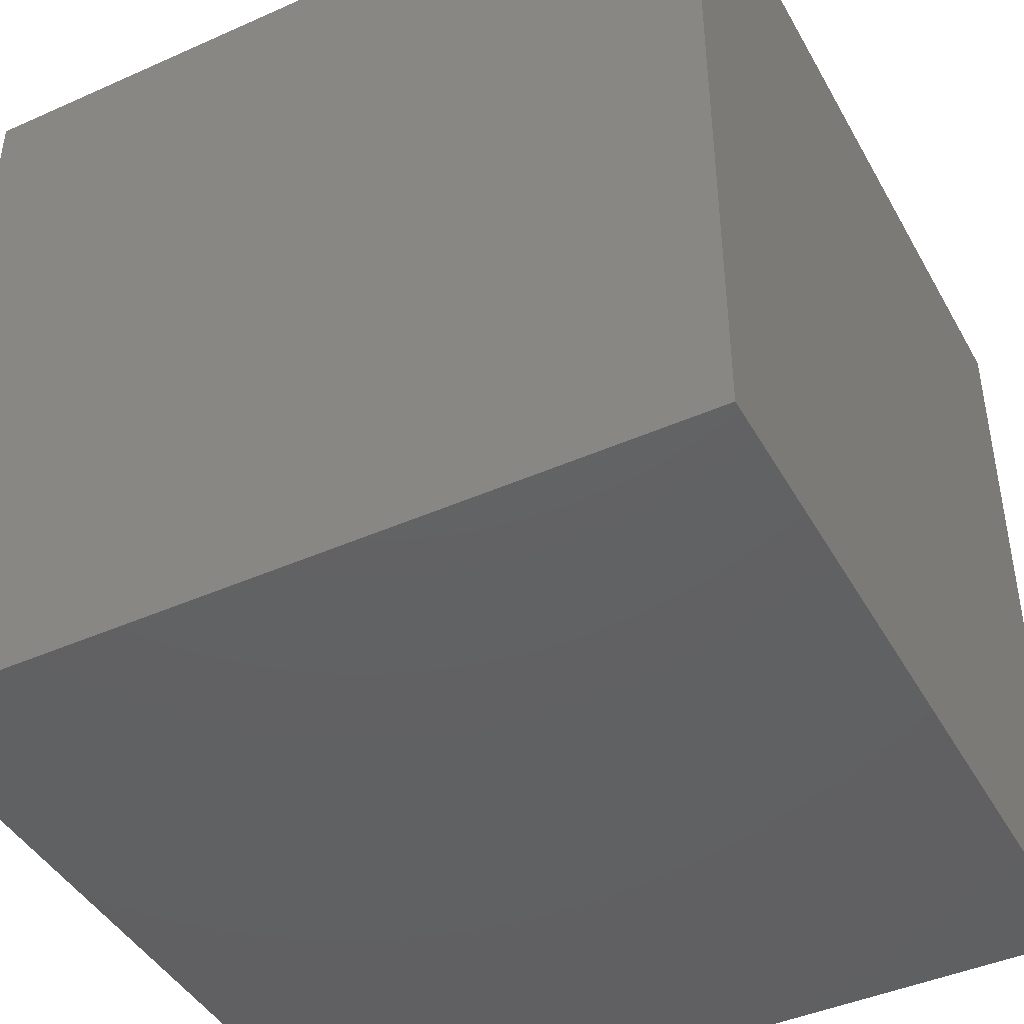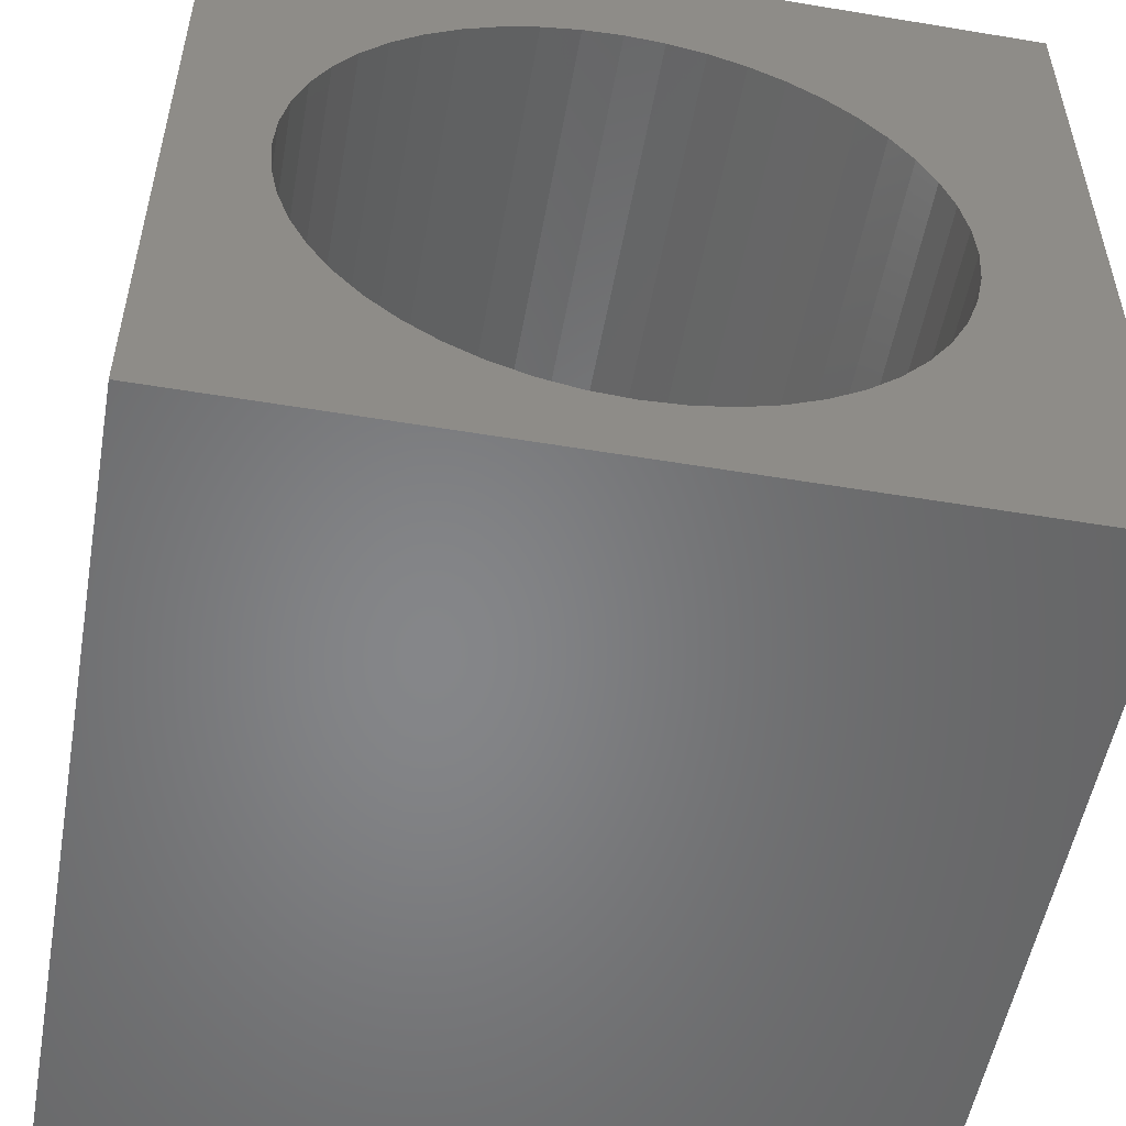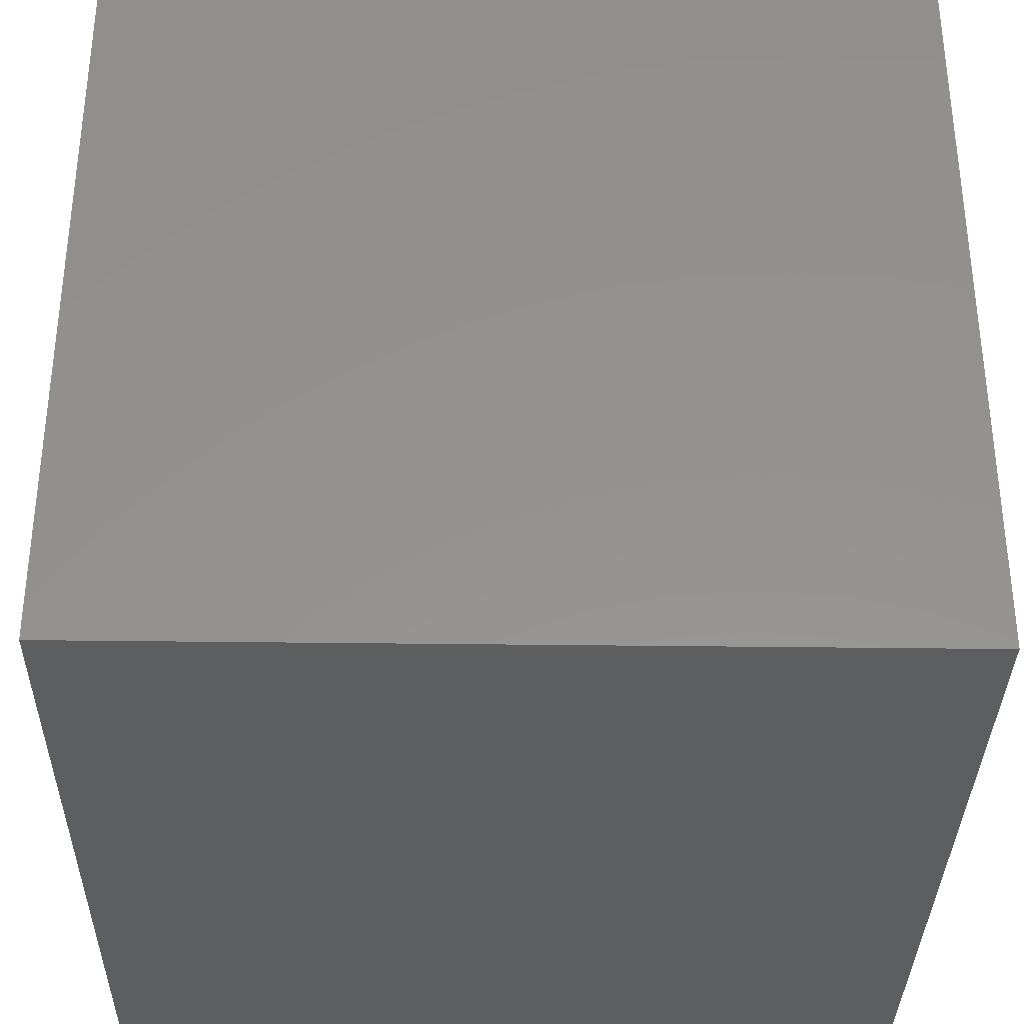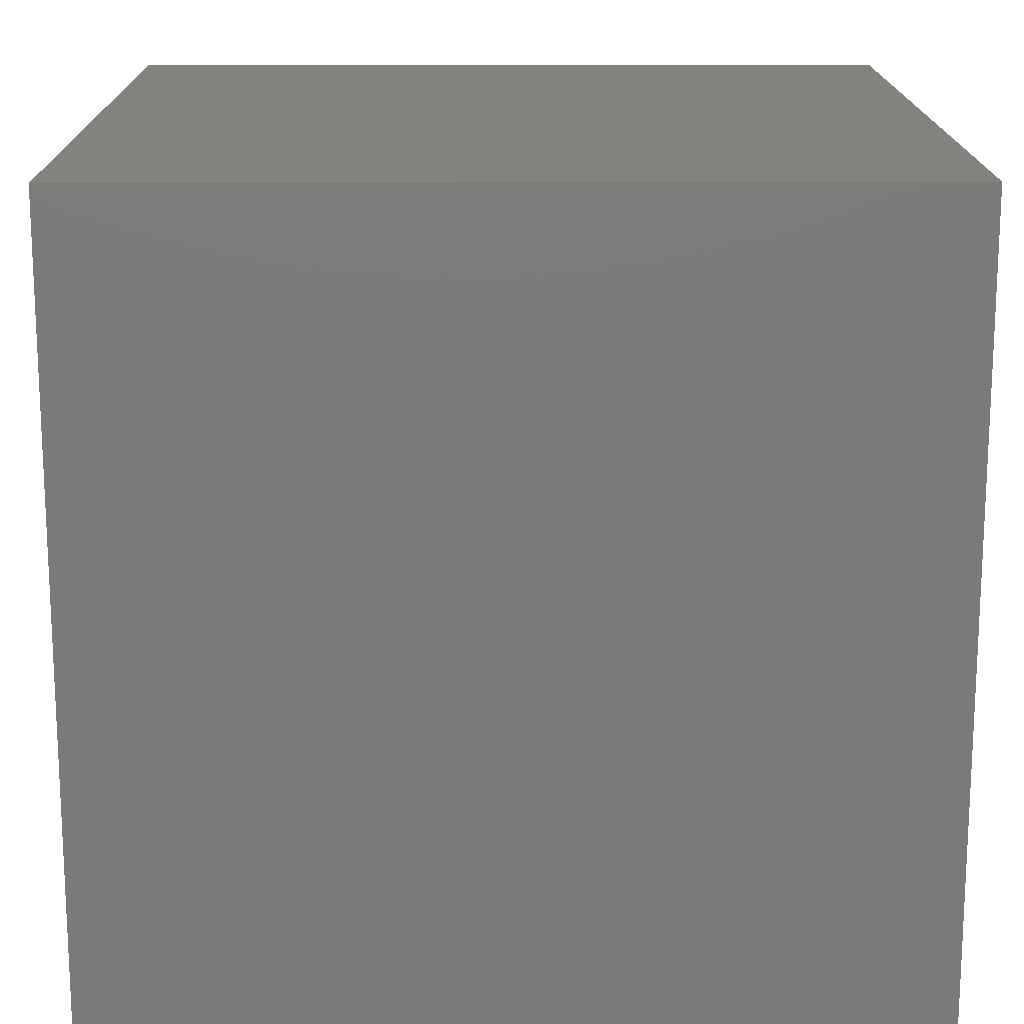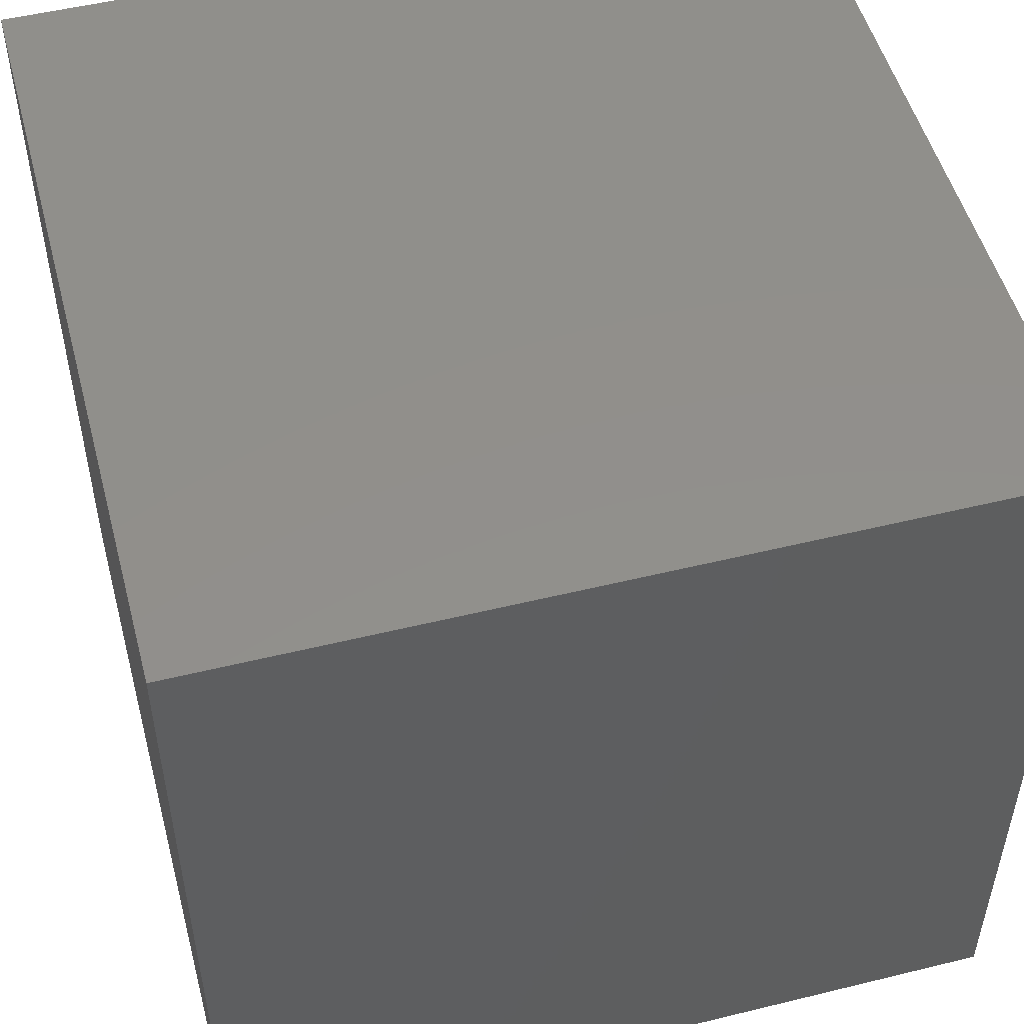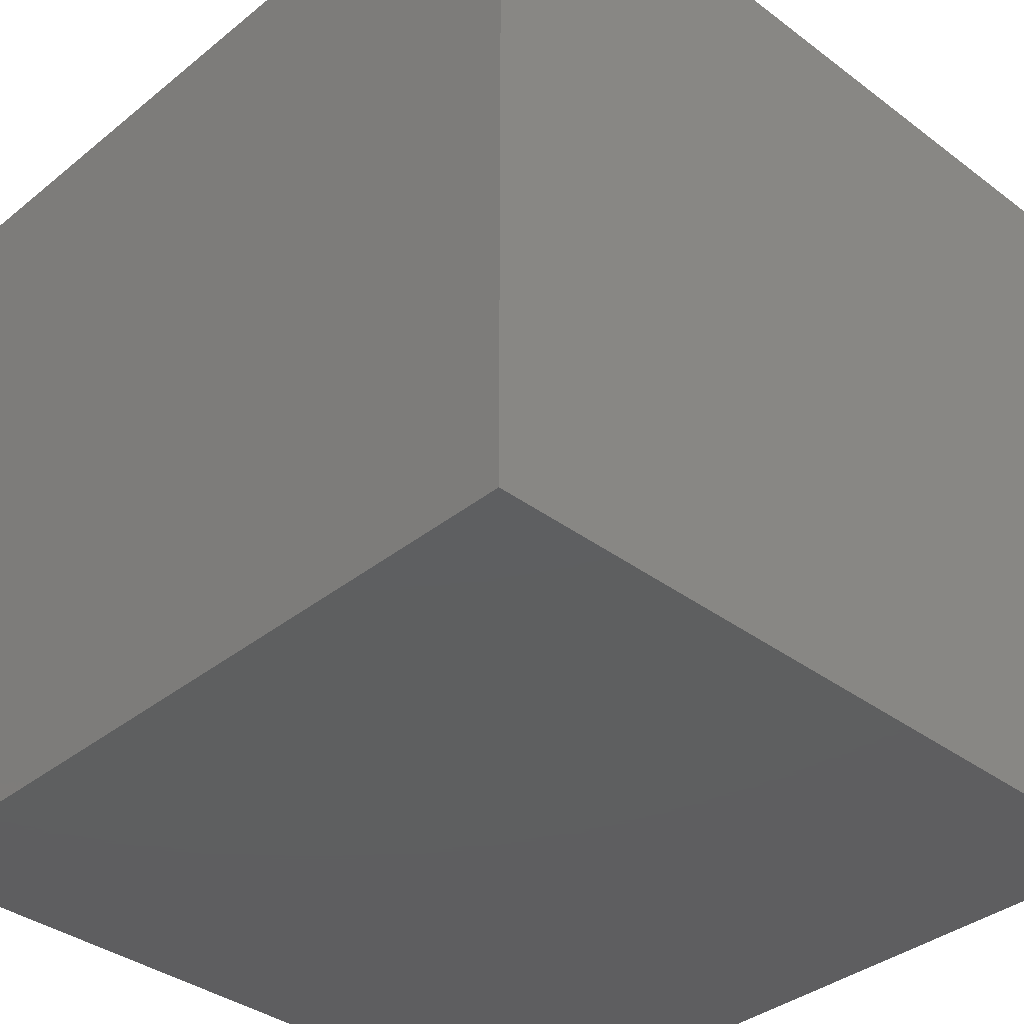
<metadata>
{"format":"stl","ext":"stl","renderer":"f3d","projection":"perspective","resolution":1024,"background":"white","views":[{"elev":-43.7,"azim":-152.4,"up":"+Y"},{"elev":-53.1,"azim":-10.1,"up":"+Y"},{"elev":-34.2,"azim":179.0,"up":"+Y"},{"elev":16.4,"azim":179.5,"up":"+Y"},{"elev":51.4,"azim":165.1,"up":"+Y"},{"elev":-36.8,"azim":-44.0,"up":"+Z"}]}
</metadata>
<code>
# stl→obj: 104 verts, 204 faces
v 0 10 10
v 0 10 0
v 0 0 10
v 0 0 0
v 10 10 10
v 8.545 4.67 10
v 10 0 10
v 8.513 4.184 10
v 8.418 3.705 10
v 8.261 3.243 10
v 8.045 2.806 10
v 5.78 8.273 10
v 6.242 8.116 10
v 3.85 1.068 10
v 3.388 1.225 10
v 8.261 6.098 10
v 8.418 5.636 10
v 8.513 5.157 10
v 2.95 1.44 10
v 2.545 1.712 10
v 2.178 2.033 10
v 1.369 3.243 10
v 1.212 3.705 10
v 7.452 7.308 10
v 7.774 6.941 10
v 8.045 6.535 10
v 7.774 2.4 10
v 7.452 2.033 10
v 7.086 1.712 10
v 6.68 1.44 10
v 6.242 1.225 10
v 5.78 1.068 10
v 5.302 0.9727 10
v 4.815 0.9408 10
v 4.328 0.9727 10
v 1.856 2.4 10
v 1.585 2.806 10
v 1.369 6.098 10
v 1.585 6.535 10
v 6.68 7.9 10
v 7.086 7.629 10
v 1.212 5.636 10
v 3.85 8.273 10
v 4.328 8.368 10
v 4.815 8.4 10
v 5.302 8.368 10
v 1.117 4.184 10
v 1.085 4.67 10
v 1.117 5.157 10
v 1.856 6.941 10
v 2.178 7.308 10
v 2.545 7.629 10
v 2.95 7.9 10
v 3.388 8.116 10
v 10 10 0
v 10 0 0
v 8.513 4.184 4.551
v 8.545 4.67 4.551
v 8.513 5.157 4.551
v 8.418 5.636 4.551
v 8.261 6.098 4.551
v 8.045 6.535 4.551
v 7.774 6.941 4.551
v 7.452 7.308 4.551
v 7.086 7.629 4.551
v 6.68 7.9 4.551
v 6.242 8.116 4.551
v 5.78 8.273 4.551
v 5.302 8.368 4.551
v 4.815 8.4 4.551
v 4.328 8.368 4.551
v 3.85 8.273 4.551
v 3.388 8.116 4.551
v 2.95 7.9 4.551
v 2.545 7.629 4.551
v 2.178 7.308 4.551
v 1.856 6.941 4.551
v 1.585 6.535 4.551
v 1.369 6.098 4.551
v 1.212 5.636 4.551
v 1.117 5.157 4.551
v 1.085 4.67 4.551
v 1.117 4.184 4.551
v 1.212 3.705 4.551
v 1.369 3.243 4.551
v 1.585 2.806 4.551
v 1.856 2.4 4.551
v 2.178 2.033 4.551
v 2.545 1.712 4.551
v 2.95 1.44 4.551
v 3.388 1.225 4.551
v 3.85 1.068 4.551
v 4.328 0.9727 4.551
v 4.815 0.9408 4.551
v 5.302 0.9727 4.551
v 5.78 1.068 4.551
v 6.242 1.225 4.551
v 6.68 1.44 4.551
v 7.086 1.712 4.551
v 7.452 2.033 4.551
v 7.774 2.4 4.551
v 8.045 2.806 4.551
v 8.261 3.243 4.551
v 8.418 3.705 4.551
f 1 2 3
f 3 2 4
f 5 6 7
f 7 6 8
f 8 9 7
f 7 9 10
f 7 10 11
f 12 13 5
f 14 15 3
f 16 17 5
f 5 17 18
f 5 18 6
f 15 19 3
f 3 19 20
f 3 20 21
f 3 22 23
f 24 25 5
f 5 25 26
f 5 26 16
f 11 27 7
f 7 27 28
f 7 28 29
f 29 30 7
f 7 30 31
f 7 31 32
f 32 33 7
f 7 33 34
f 7 34 3
f 3 34 35
f 3 35 14
f 21 36 3
f 3 36 37
f 3 37 22
f 38 39 1
f 13 40 5
f 5 40 41
f 5 41 24
f 38 1 42
f 43 44 1
f 1 44 45
f 1 45 5
f 5 45 46
f 5 46 12
f 23 47 3
f 3 47 48
f 3 48 1
f 1 48 49
f 1 49 42
f 39 50 1
f 1 50 51
f 1 51 52
f 52 53 1
f 1 53 54
f 1 54 43
f 55 5 56
f 56 5 7
f 2 55 4
f 4 55 56
f 5 55 1
f 1 55 2
f 56 7 4
f 4 7 3
f 57 6 58
f 58 6 18
f 58 18 59
f 59 18 17
f 59 17 60
f 60 17 16
f 60 16 61
f 61 16 26
f 61 26 62
f 62 26 25
f 62 25 63
f 63 25 24
f 63 24 64
f 64 24 41
f 64 41 65
f 65 41 40
f 65 40 66
f 66 40 13
f 66 13 67
f 67 13 12
f 67 12 68
f 68 12 46
f 68 46 69
f 69 46 45
f 69 45 70
f 70 45 44
f 70 44 71
f 71 44 43
f 71 43 72
f 72 43 54
f 72 54 73
f 73 54 53
f 73 53 74
f 74 53 52
f 74 52 75
f 75 52 51
f 75 51 76
f 76 51 50
f 76 50 77
f 77 50 39
f 77 39 78
f 78 39 38
f 78 38 79
f 79 38 42
f 79 42 80
f 80 42 49
f 80 49 81
f 81 49 48
f 81 48 82
f 82 48 47
f 82 47 83
f 83 47 23
f 83 23 84
f 84 23 22
f 84 22 85
f 85 22 37
f 85 37 86
f 86 37 36
f 86 36 87
f 87 36 21
f 87 21 88
f 88 21 20
f 88 20 89
f 89 20 19
f 89 19 90
f 90 19 15
f 90 15 91
f 91 15 14
f 91 14 92
f 92 14 35
f 92 35 93
f 93 35 34
f 93 34 94
f 94 34 33
f 94 33 95
f 95 33 32
f 95 32 96
f 96 32 31
f 96 31 97
f 97 31 30
f 97 30 98
f 98 30 29
f 98 29 99
f 99 29 28
f 99 28 100
f 100 28 27
f 100 27 101
f 101 27 11
f 101 11 102
f 102 11 10
f 102 10 103
f 103 10 9
f 103 9 104
f 104 9 8
f 104 8 57
f 57 8 6
f 101 102 84
f 57 58 84
f 84 58 59
f 84 59 60
f 60 61 84
f 84 61 62
f 84 62 63
f 86 87 99
f 101 84 100
f 102 103 84
f 84 103 104
f 84 104 57
f 63 64 84
f 84 64 65
f 84 65 66
f 66 67 84
f 84 67 68
f 84 68 69
f 69 70 84
f 84 70 71
f 84 71 72
f 100 84 99
f 99 84 85
f 99 85 86
f 75 80 74
f 74 80 81
f 74 81 82
f 72 73 84
f 84 73 74
f 84 74 83
f 83 74 82
f 92 96 97
f 75 76 80
f 80 76 77
f 80 77 79
f 79 77 78
f 87 88 99
f 99 88 89
f 99 89 90
f 92 93 96
f 96 93 94
f 96 94 95
f 90 91 99
f 99 91 92
f 99 92 98
f 98 92 97

</code>
